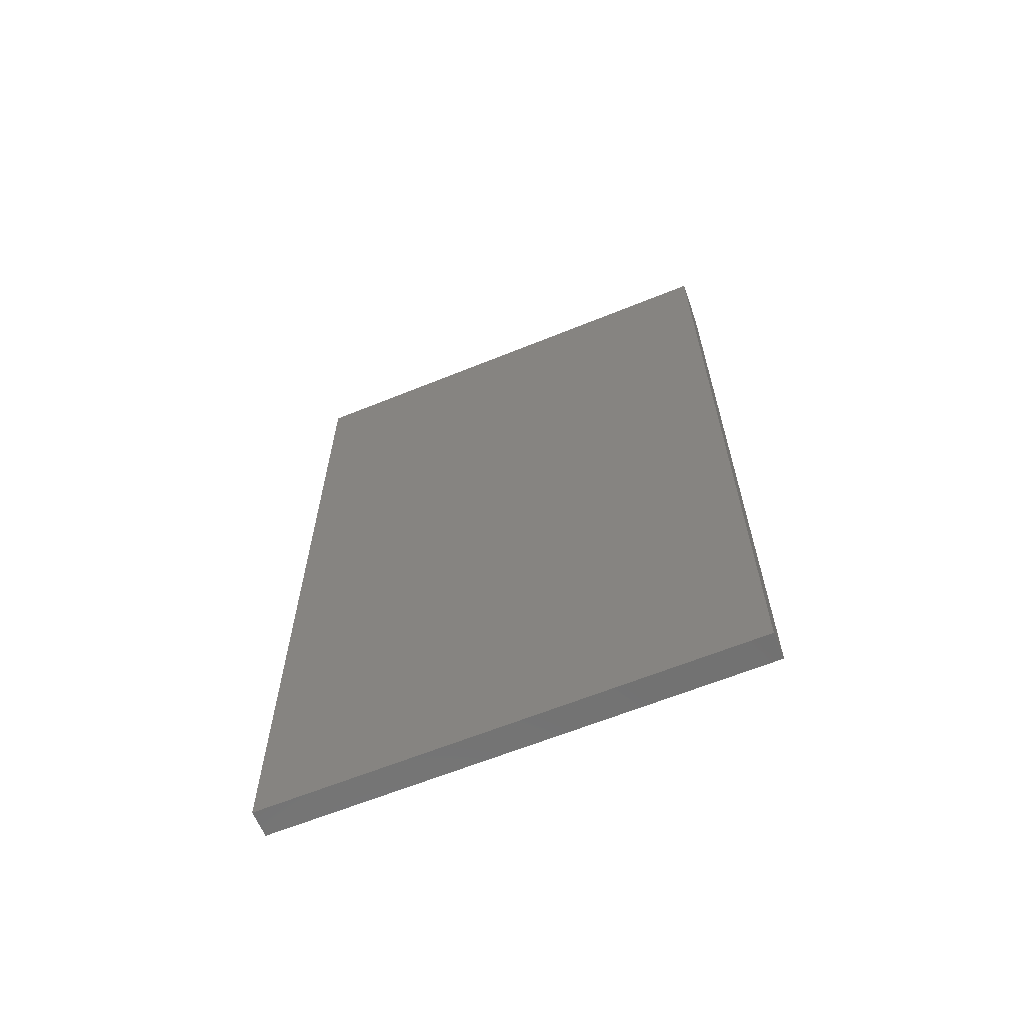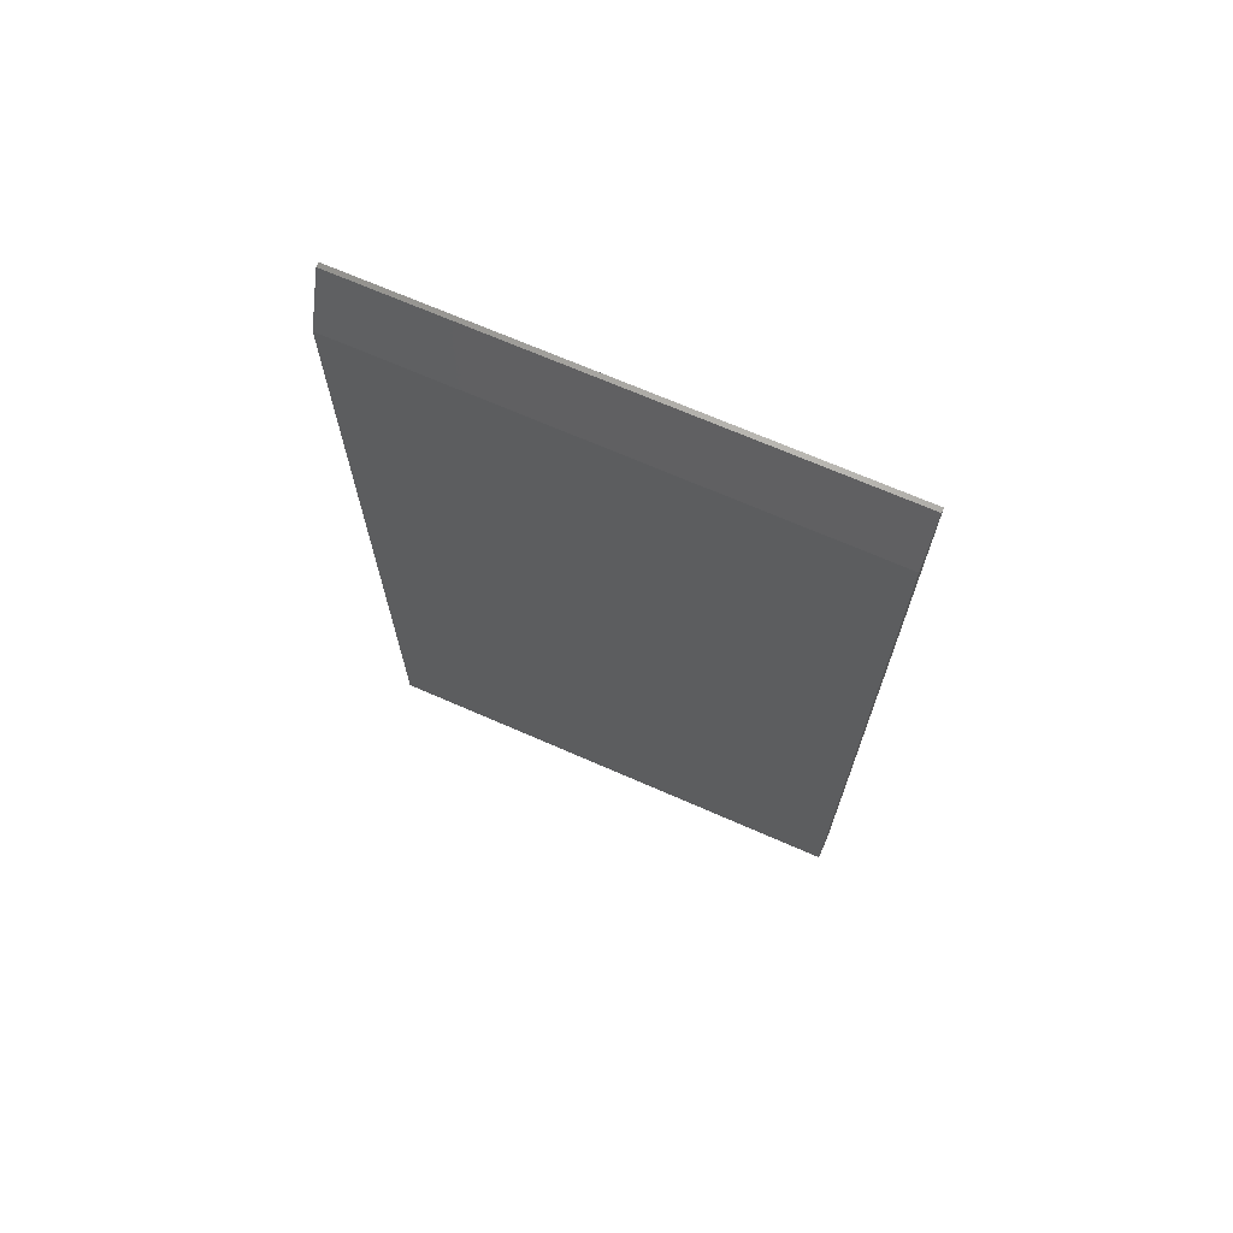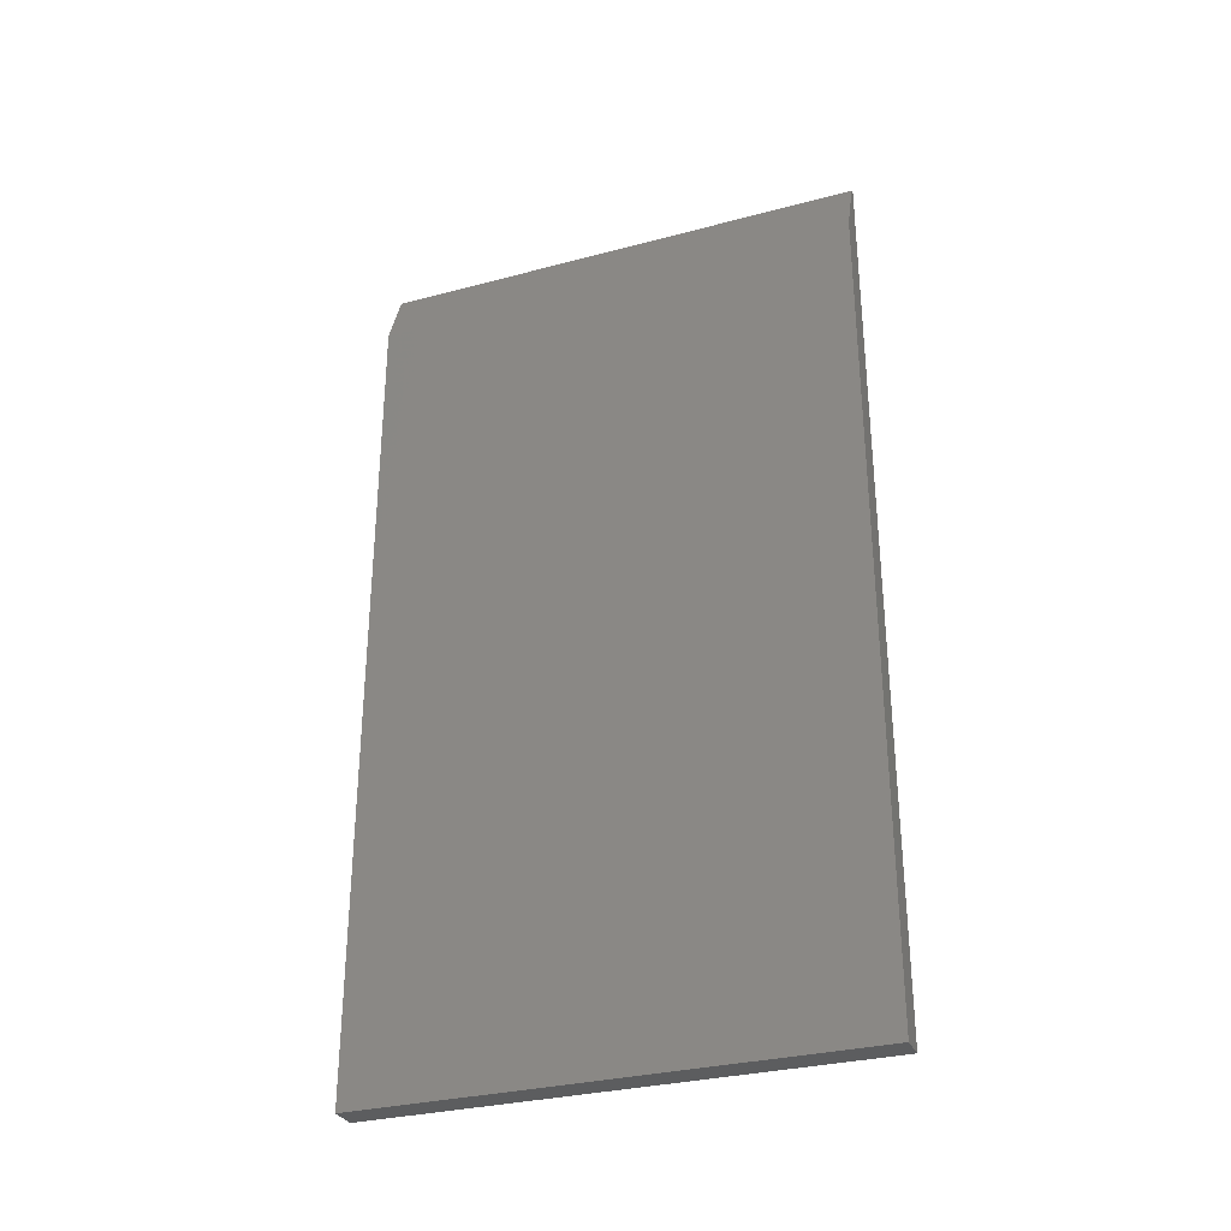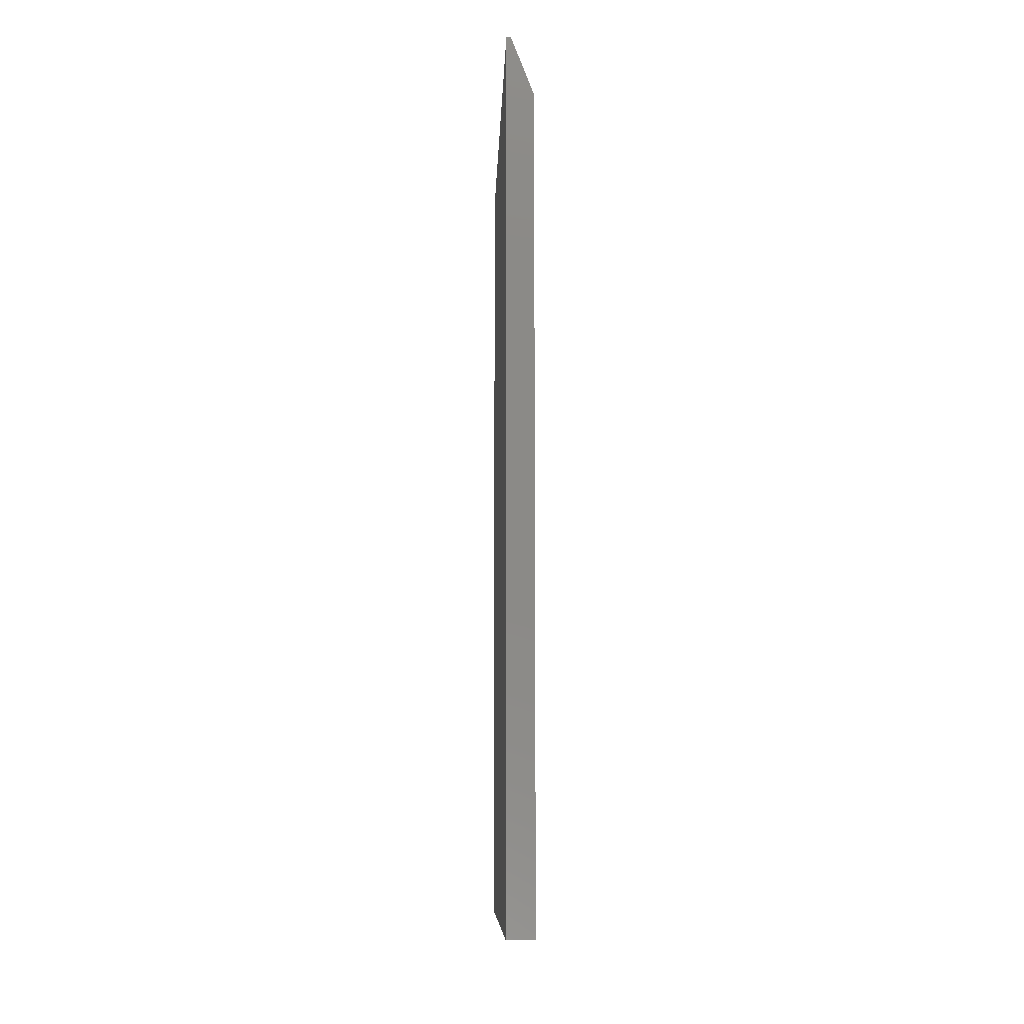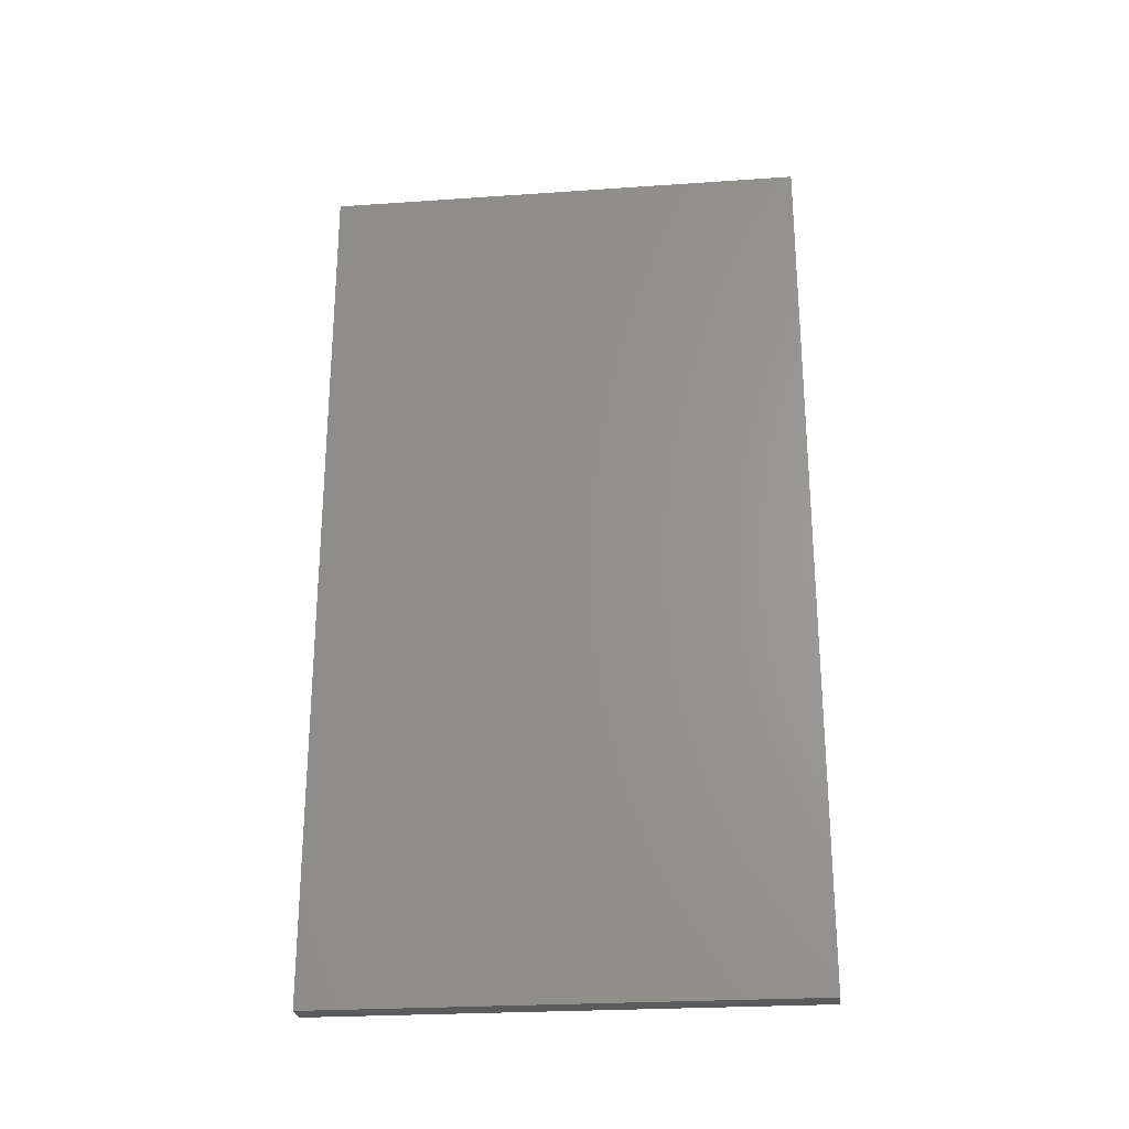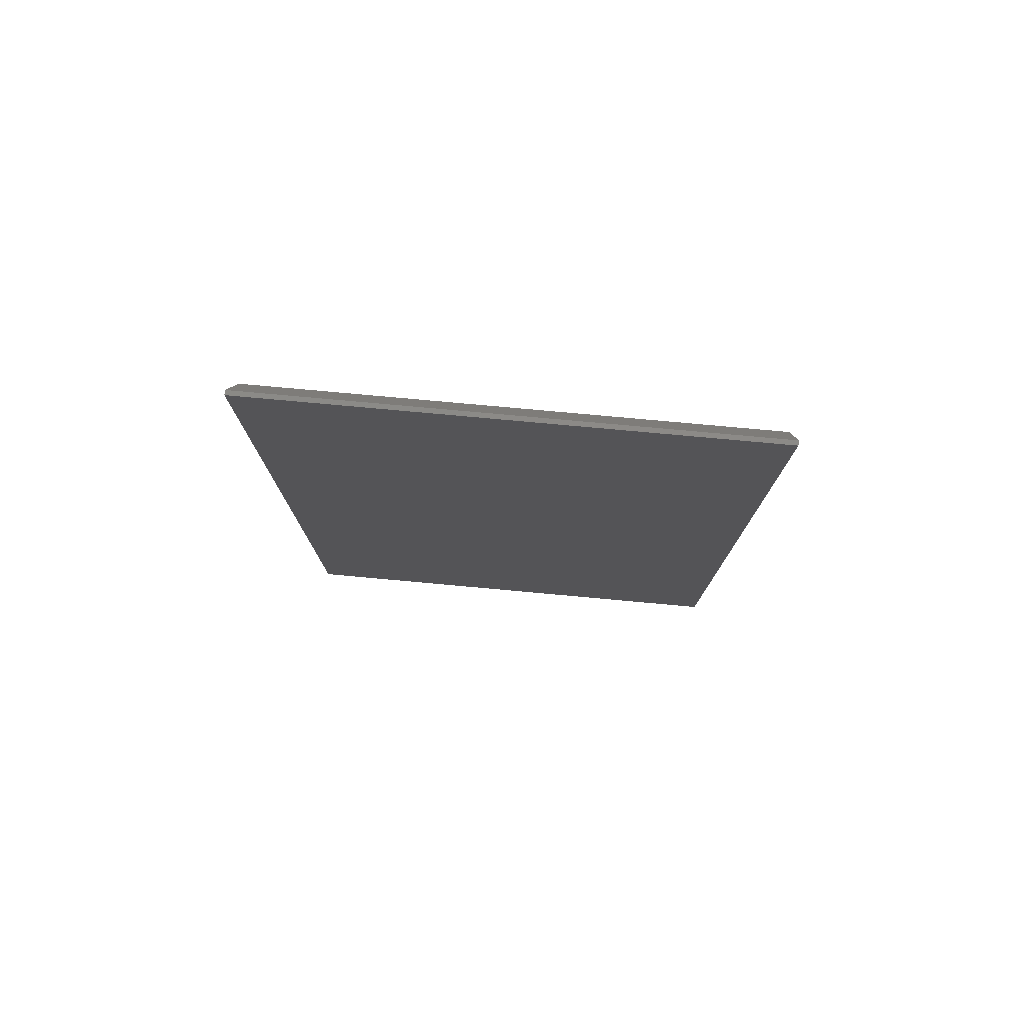
<metadata>
{"format":"stl","ext":"stl","renderer":"f3d","projection":"perspective","resolution":1024,"background":"white","views":[{"elev":-63.4,"azim":112.3,"up":"+Y"},{"elev":69.1,"azim":-66.3,"up":"+Y"},{"elev":-30.8,"azim":-69.1,"up":"+Y"},{"elev":-9.5,"azim":178.1,"up":"+Y"},{"elev":-25.3,"azim":96.3,"up":"+Y"},{"elev":78.0,"azim":95.2,"up":"+Y"}]}
</metadata>
<code>
# stl→obj: 10 verts, 16 faces
v -0.02344 -0.75 -0.4219
v -0.02344 -0.75 0.415
v -0.02344 0.6484 -0.4219
v -0.02344 0.6484 0.415
v 0.02344 -0.75 0.415
v 0.02344 0.75 0.415
v 0.01562 0.75 0.415
v 0.02344 0.75 -0.4219
v 0.01562 0.75 -0.4219
v 0.02344 -0.75 -0.4219
f 1 2 3
f 3 2 4
f 2 5 4
f 4 5 6
f 4 6 7
f 8 9 6
f 6 9 7
f 10 1 8
f 8 1 3
f 8 3 9
f 9 3 7
f 7 3 4
f 10 8 5
f 5 8 6
f 5 2 10
f 10 2 1

</code>
